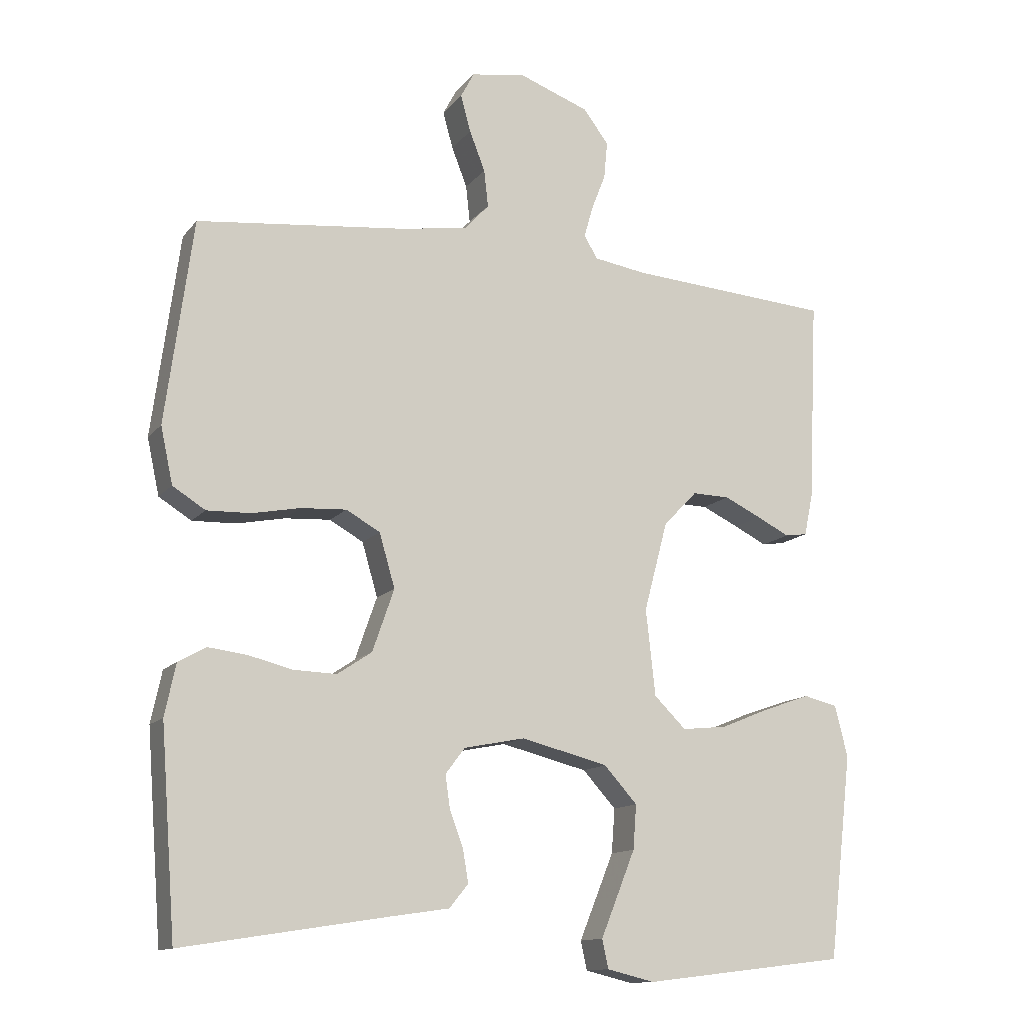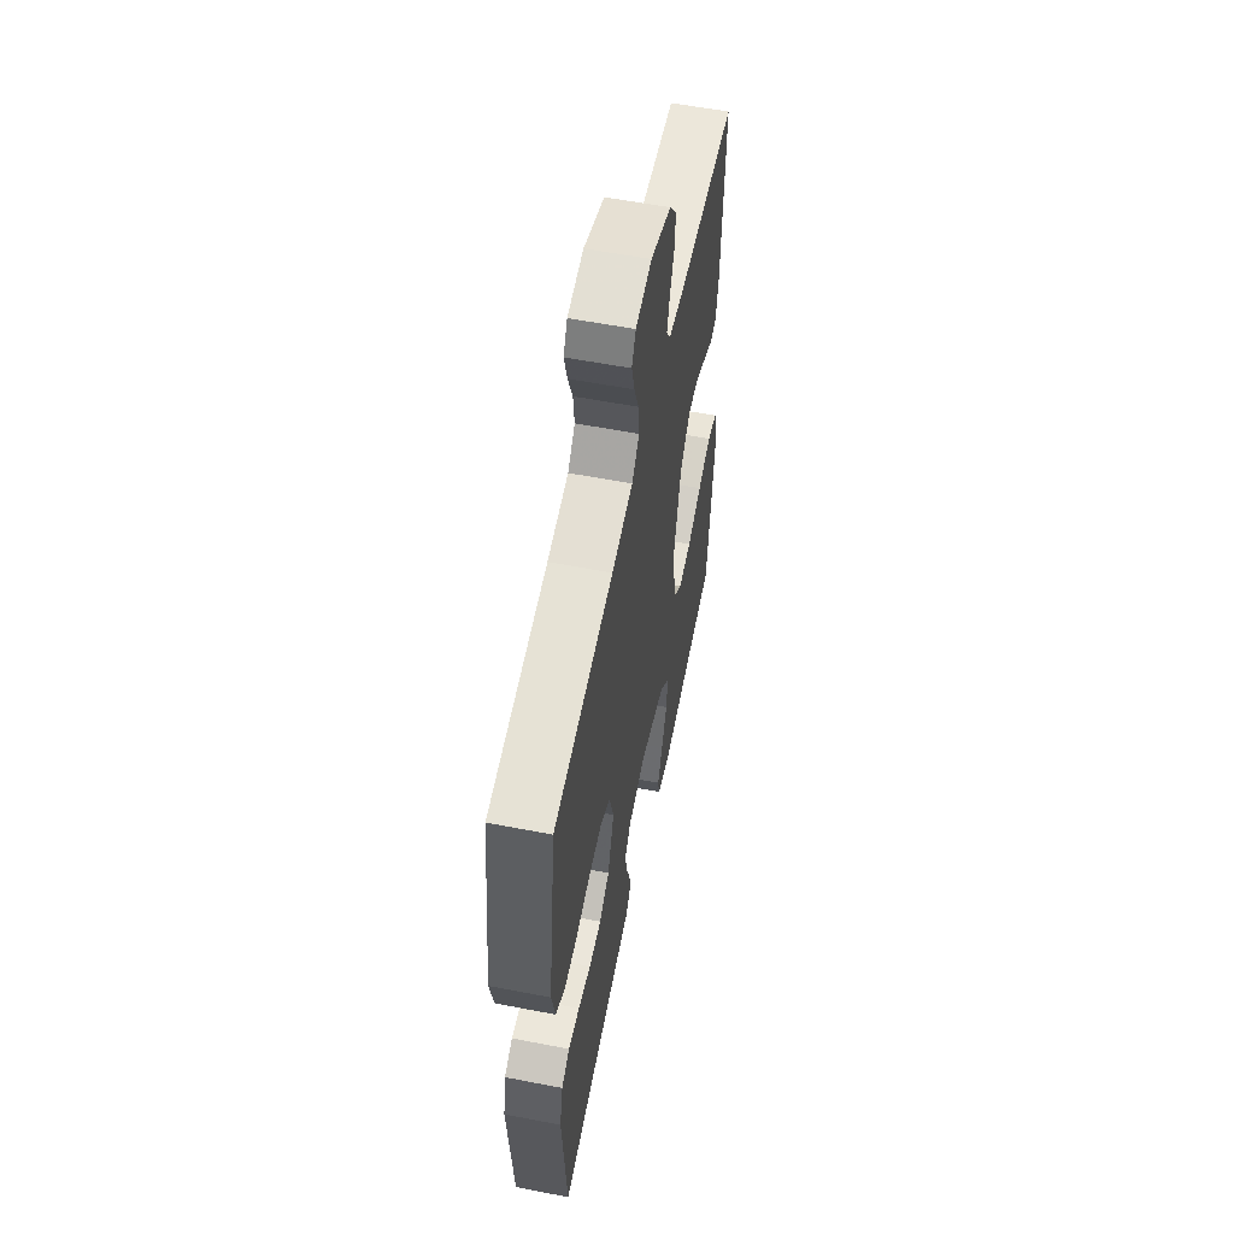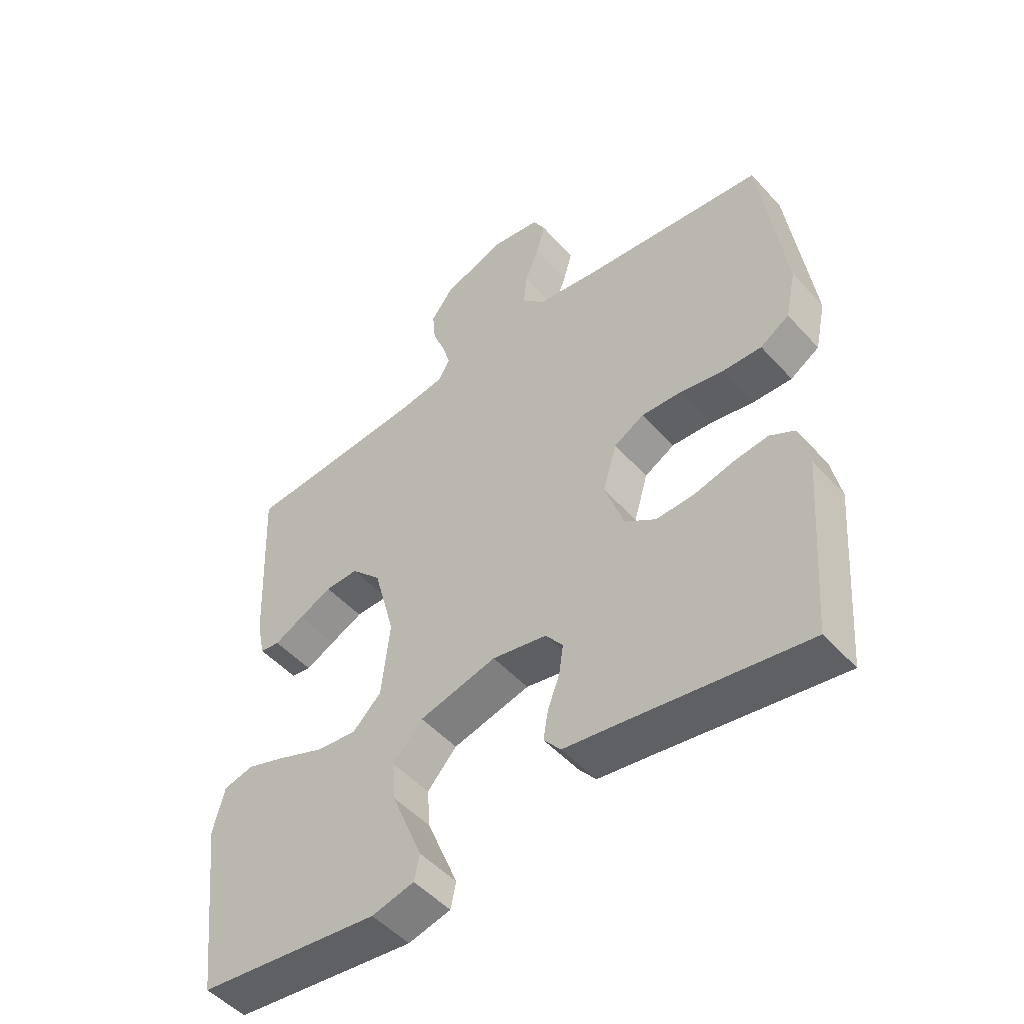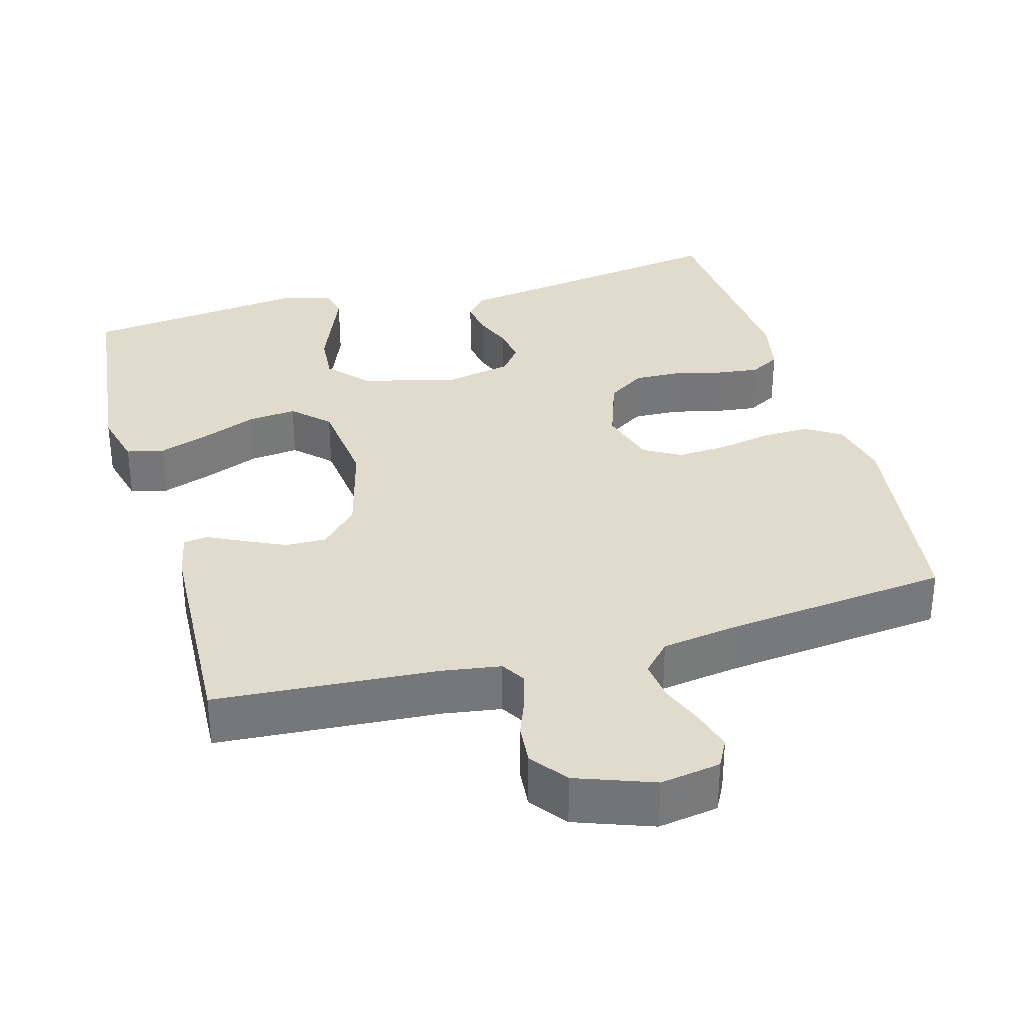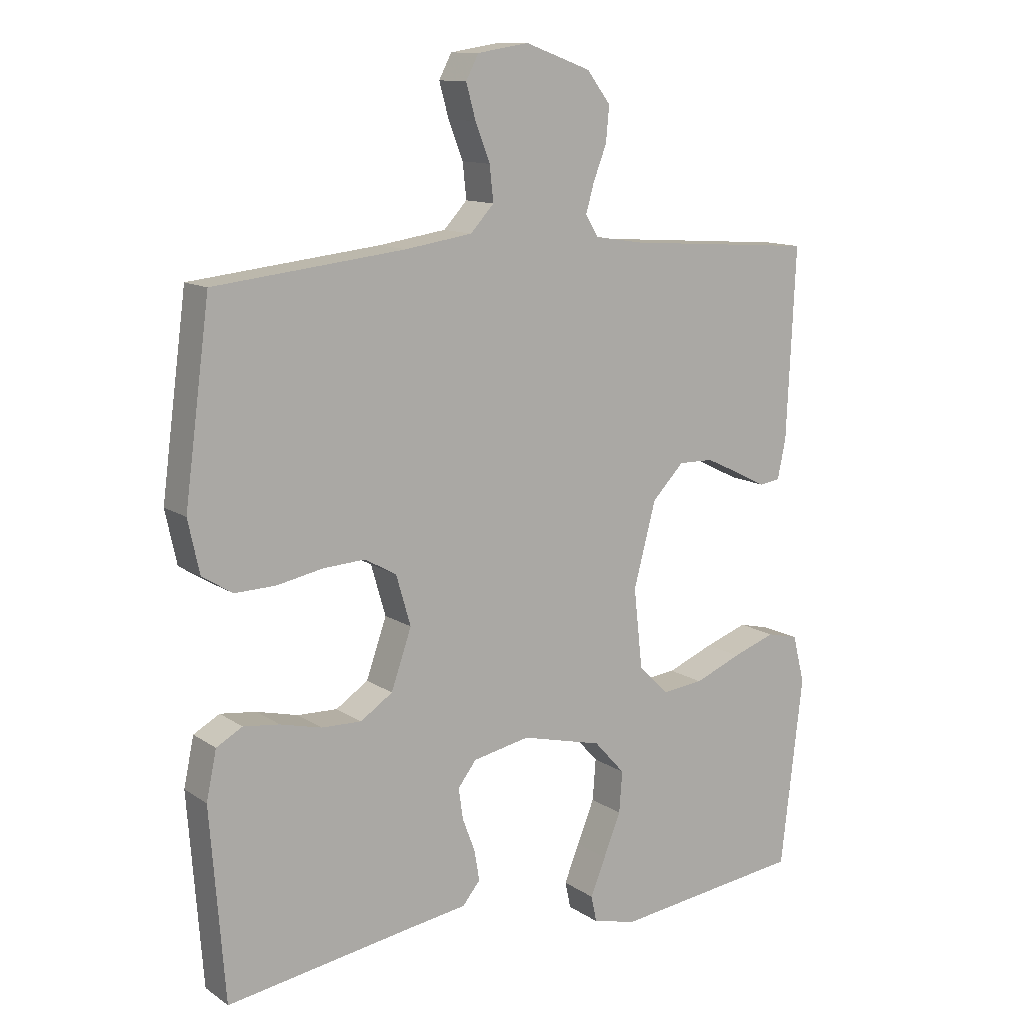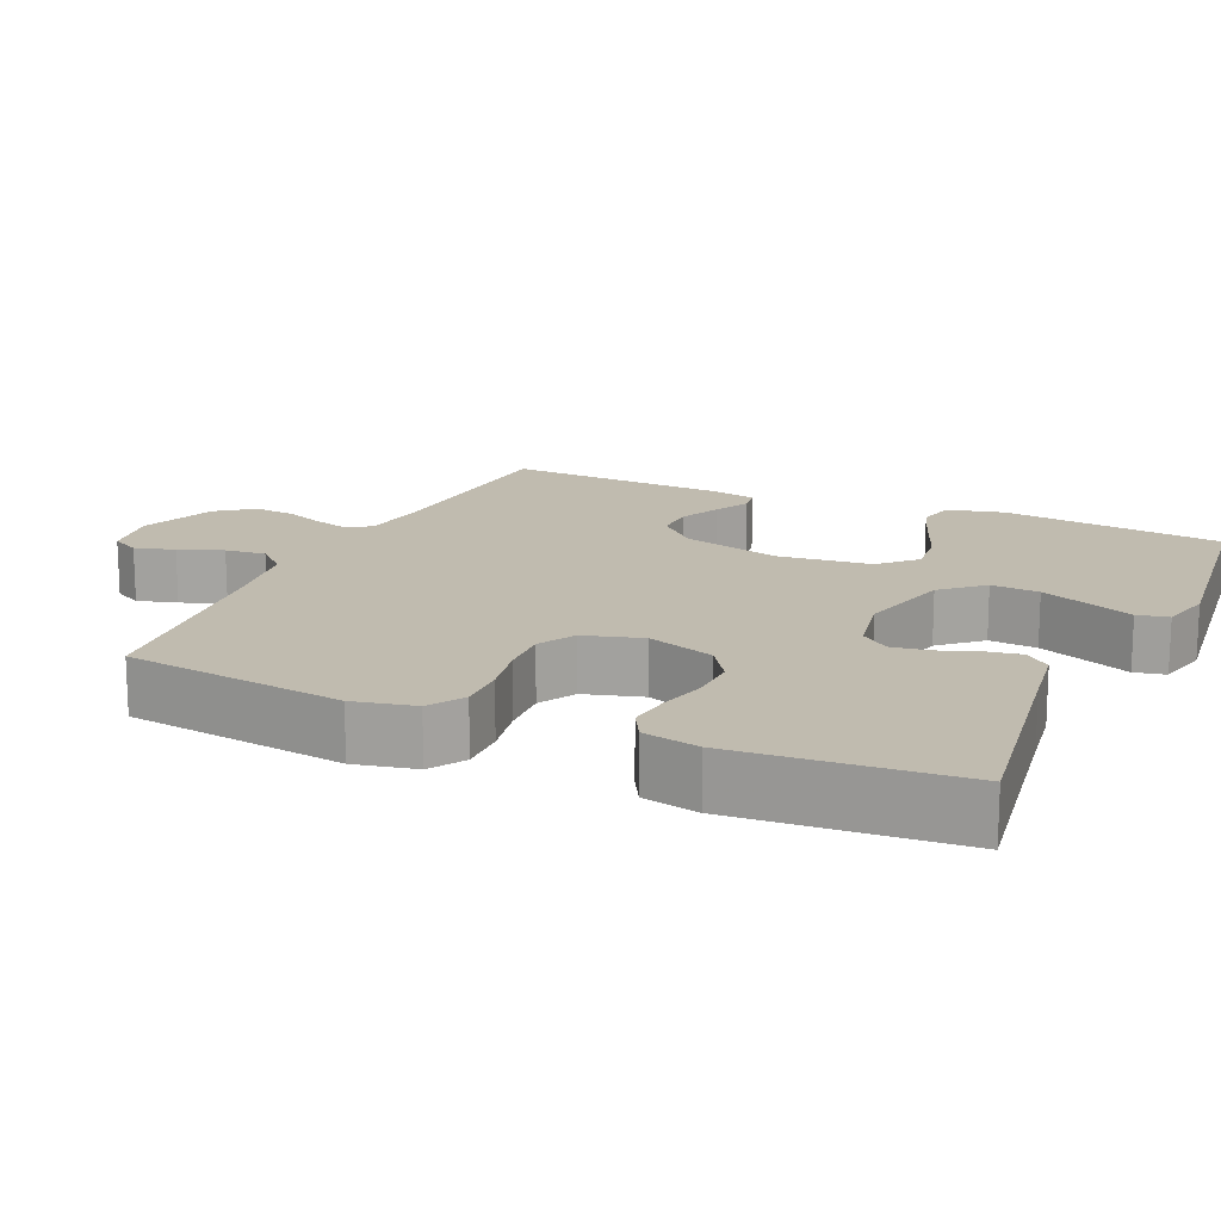
<metadata>
{"format":"obj","ext":"obj","renderer":"f3d","projection":"perspective","resolution":1024,"background":"white","views":[{"elev":-13.0,"azim":156.2,"up":"+Z"},{"elev":57.2,"azim":101.4,"up":"+Z"},{"elev":-50.1,"azim":40.3,"up":"+Z"},{"elev":33.3,"azim":-15.7,"up":"+Y"},{"elev":12.2,"azim":146.4,"up":"+Z"},{"elev":16.1,"azim":114.3,"up":"+Y"}]}
</metadata>
<code>
v 0.5 0.07 -0.5
v 0.2 0.07 -0.453
v 0.112 0.07 -0.44
v 0.084 0.07 -0.406
v 0.092 0.07 -0.358
v 0.112 0.07 -0.305
v 0.119 0.07 -0.256
v 0.09 0.07 -0.218
v 0 0.07 -0.2
v -0.128 0.07 -0.232
v -0.177 0.07 -0.286
v -0.172 0.07 -0.351
v -0.145 0.07 -0.418
v -0.121 0.07 -0.477
v -0.13 0.07 -0.519
v -0.2 0.07 -0.536
v -0.5 0.07 -0.5
v -0.535 0.07 -0.2
v -0.516 0.07 -0.124
v -0.466 0.07 -0.112
v -0.398 0.07 -0.136
v -0.324 0.07 -0.166
v -0.258 0.07 -0.173
v -0.211 0.07 -0.127
v -0.197 0.07 0
v -0.232 0.07 0.132
v -0.282 0.07 0.184
v -0.337 0.07 0.183
v -0.392 0.07 0.157
v -0.44 0.07 0.133
v -0.473 0.07 0.138
v -0.486 0.07 0.2
v -0.5 0.07 0.5
v -0.2 0.07 0.521
v -0.122 0.07 0.533
v -0.102 0.07 0.566
v -0.115 0.07 0.612
v -0.136 0.07 0.666
v -0.141 0.07 0.721
v -0.104 0.07 0.77
v 0 0.07 0.808
v 0.081 0.07 0.795
v 0.101 0.07 0.757
v 0.086 0.07 0.703
v 0.063 0.07 0.644
v 0.057 0.07 0.589
v 0.094 0.07 0.549
v 0.2 0.07 0.533
v 0.5 0.07 0.5
v 0.54 0.07 0.2
v 0.522 0.07 0.117
v 0.474 0.07 0.087
v 0.409 0.07 0.089
v 0.338 0.07 0.103
v 0.271 0.07 0.107
v 0.221 0.07 0.079
v 0.198 0.07 0
v 0.23 0.07 -0.092
v 0.281 0.07 -0.126
v 0.344 0.07 -0.124
v 0.409 0.07 -0.108
v 0.466 0.07 -0.101
v 0.507 0.07 -0.124
v 0.523 0.07 -0.2
v 0.5 0 -0.5
v 0.2 0 -0.453
v 0.112 0 -0.44
v 0.084 0 -0.406
v 0.092 0 -0.358
v 0.112 0 -0.305
v 0.119 0 -0.256
v 0.09 0 -0.218
v 0 0 -0.2
v -0.128 0 -0.232
v -0.177 0 -0.286
v -0.172 0 -0.351
v -0.145 0 -0.418
v -0.121 0 -0.477
v -0.13 0 -0.519
v -0.2 0 -0.536
v -0.5 0 -0.5
v -0.535 0 -0.2
v -0.516 0 -0.124
v -0.466 0 -0.112
v -0.398 0 -0.136
v -0.324 0 -0.166
v -0.258 0 -0.173
v -0.211 0 -0.127
v -0.197 0 0
v -0.232 0 0.132
v -0.282 0 0.184
v -0.337 0 0.183
v -0.392 0 0.157
v -0.44 0 0.133
v -0.473 0 0.138
v -0.486 0 0.2
v -0.5 0 0.5
v -0.2 0 0.521
v -0.122 0 0.533
v -0.102 0 0.566
v -0.115 0 0.612
v -0.136 0 0.666
v -0.141 0 0.721
v -0.104 0 0.77
v 0 0 0.808
v 0.081 0 0.795
v 0.101 0 0.757
v 0.086 0 0.703
v 0.063 0 0.644
v 0.057 0 0.589
v 0.094 0 0.549
v 0.2 0 0.533
v 0.5 0 0.5
v 0.54 0 0.2
v 0.522 0 0.117
v 0.474 0 0.087
v 0.409 0 0.089
v 0.338 0 0.103
v 0.271 0 0.107
v 0.221 0 0.079
v 0.198 0 0
v 0.23 0 -0.092
v 0.281 0 -0.126
v 0.344 0 -0.124
v 0.409 0 -0.108
v 0.466 0 -0.101
v 0.507 0 -0.124
v 0.523 0 -0.2
f 64 1 2
f 63 64 2
f 62 63 2
f 61 62 2
f 60 61 2
f 4 5 6
f 3 4 6
f 2 3 6
f 60 2 6
f 59 60 6
f 58 59 6 7
f 57 58 7 8
f 56 57 8 9
f 52 53 54
f 51 52 54
f 50 51 54
f 49 50 54
f 48 49 54
f 47 48 54 55
f 46 47 55 56
f 43 44 45
f 42 43 45
f 41 42 45
f 40 41 45
f 39 40 45
f 38 39 45
f 37 38 45
f 36 37 45 46
f 56 9 10
f 46 56 10
f 36 46 10
f 35 36 10
f 32 33 34
f 31 32 34
f 30 31 34
f 29 30 34
f 28 29 34 35
f 20 21 22
f 19 20 22
f 18 19 22
f 17 18 22
f 16 17 22
f 15 16 22
f 14 15 22
f 13 14 22
f 12 13 22 23
f 11 12 23 24
f 11 24 25
f 10 11 25
f 35 10 25
f 35 25 26
f 35 26 27
f 27 28 35
f 66 65 128
f 66 128 127
f 66 127 126
f 66 126 125
f 66 125 124
f 70 69 68
f 70 68 67
f 70 67 66
f 70 66 124
f 70 124 123
f 71 70 123 122
f 72 71 122 121
f 73 72 121 120
f 118 117 116
f 118 116 115
f 118 115 114
f 118 114 113
f 118 113 112
f 119 118 112 111
f 120 119 111 110
f 109 108 107
f 109 107 106
f 109 106 105
f 109 105 104
f 109 104 103
f 109 103 102
f 109 102 101
f 110 109 101 100
f 74 73 120
f 74 120 110
f 74 110 100
f 74 100 99
f 98 97 96
f 98 96 95
f 98 95 94
f 98 94 93
f 99 98 93 92
f 86 85 84
f 86 84 83
f 86 83 82
f 86 82 81
f 86 81 80
f 86 80 79
f 86 79 78
f 86 78 77
f 87 86 77 76
f 88 87 76 75
f 89 88 75
f 89 75 74
f 89 74 99
f 90 89 99
f 91 90 99
f 99 92 91
f 1 65 66 2
f 2 66 67 3
f 3 67 68 4
f 4 68 69 5
f 5 69 70 6
f 6 70 71 7
f 7 71 72 8
f 8 72 73 9
f 9 73 74 10
f 10 74 75 11
f 11 75 76 12
f 12 76 77 13
f 13 77 78 14
f 14 78 79 15
f 15 79 80 16
f 16 80 81 17
f 17 81 82 18
f 18 82 83 19
f 19 83 84 20
f 20 84 85 21
f 21 85 86 22
f 22 86 87 23
f 23 87 88 24
f 24 88 89 25
f 25 89 90 26
f 26 90 91 27
f 27 91 92 28
f 28 92 93 29
f 29 93 94 30
f 30 94 95 31
f 31 95 96 32
f 32 96 97 33
f 33 97 98 34
f 34 98 99 35
f 35 99 100 36
f 36 100 101 37
f 37 101 102 38
f 38 102 103 39
f 39 103 104 40
f 40 104 105 41
f 41 105 106 42
f 42 106 107 43
f 43 107 108 44
f 44 108 109 45
f 45 109 110 46
f 46 110 111 47
f 47 111 112 48
f 48 112 113 49
f 49 113 114 50
f 50 114 115 51
f 51 115 116 52
f 52 116 117 53
f 53 117 118 54
f 54 118 119 55
f 55 119 120 56
f 56 120 121 57
f 57 121 122 58
f 58 122 123 59
f 59 123 124 60
f 60 124 125 61
f 61 125 126 62
f 62 126 127 63
f 63 127 128 64
f 64 128 65 1

</code>
